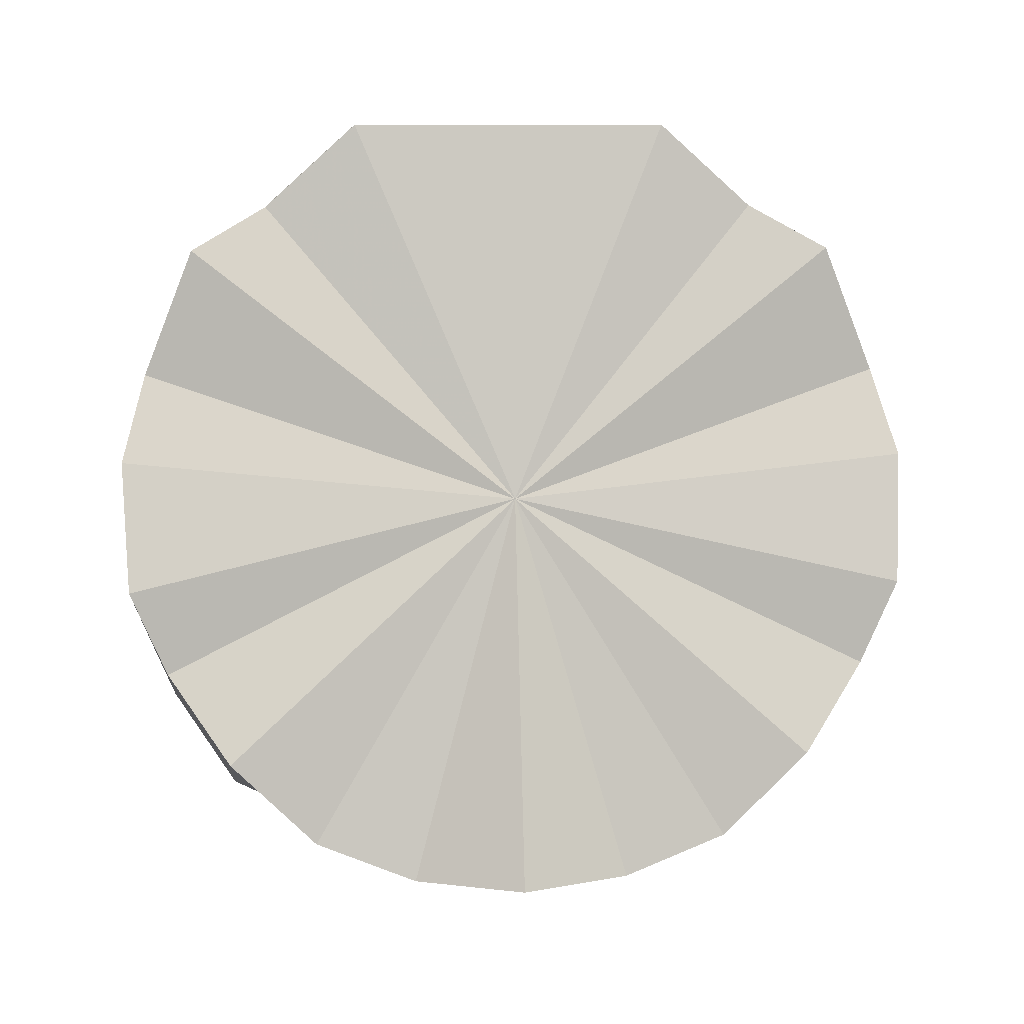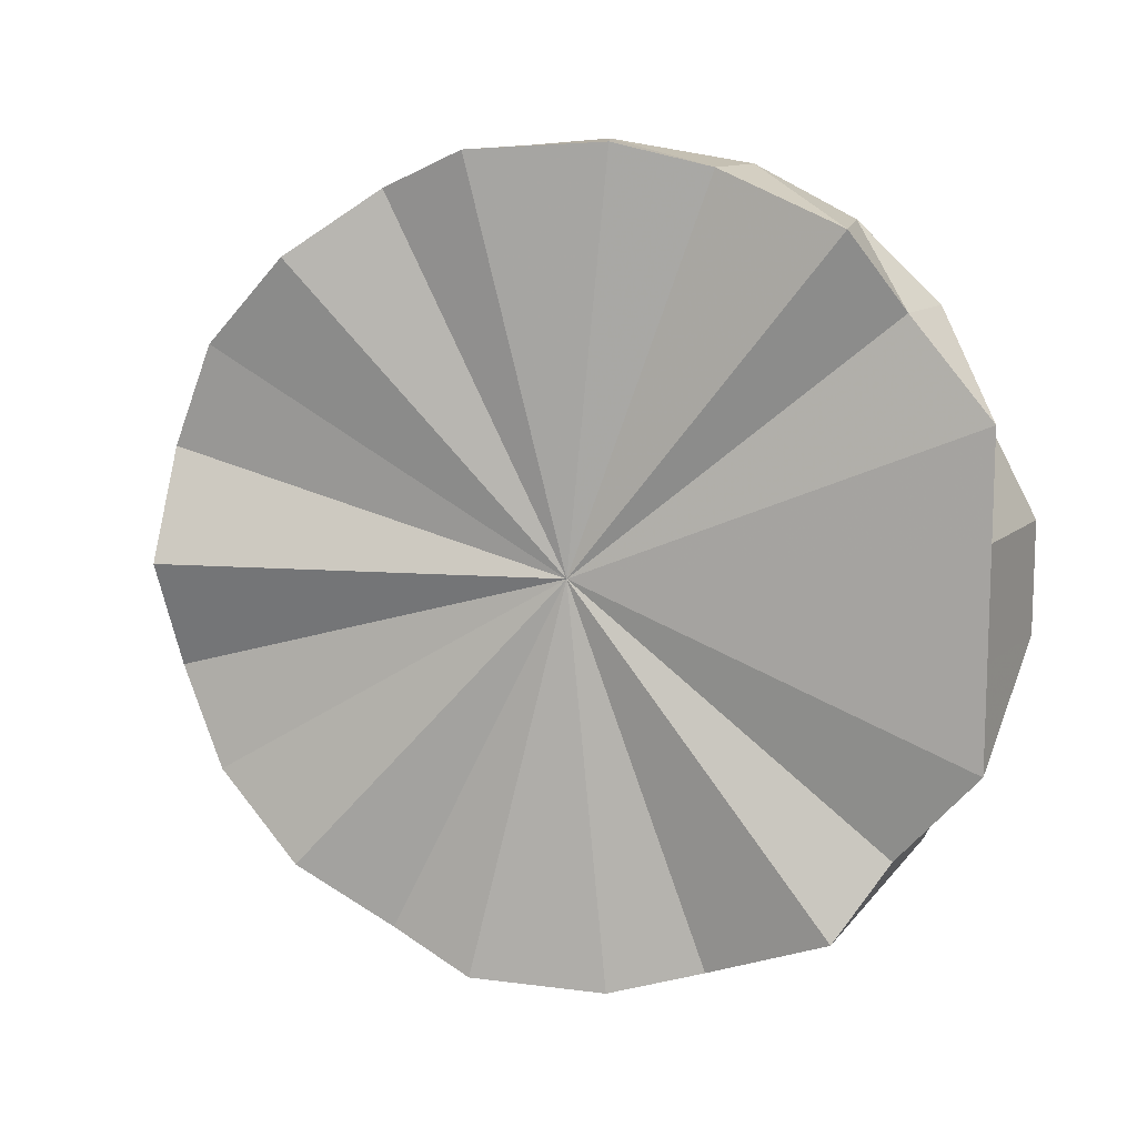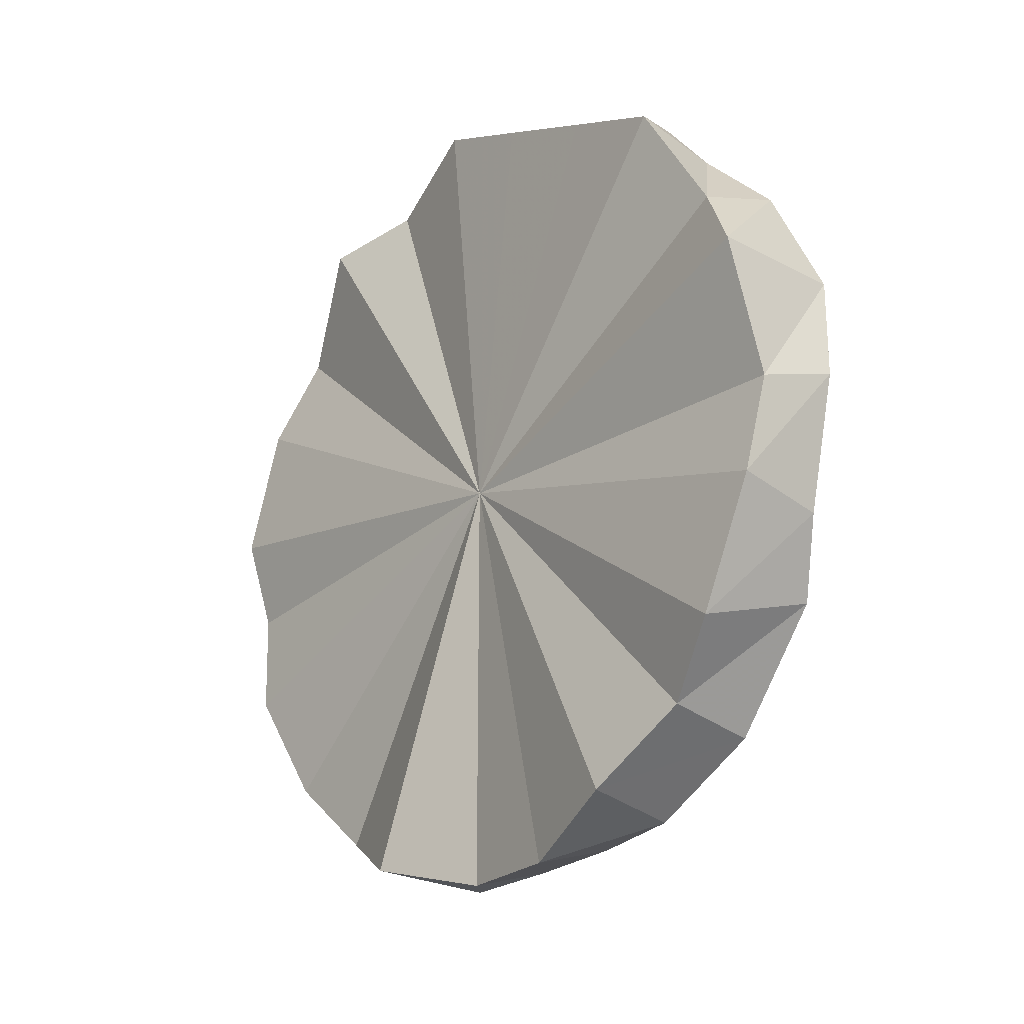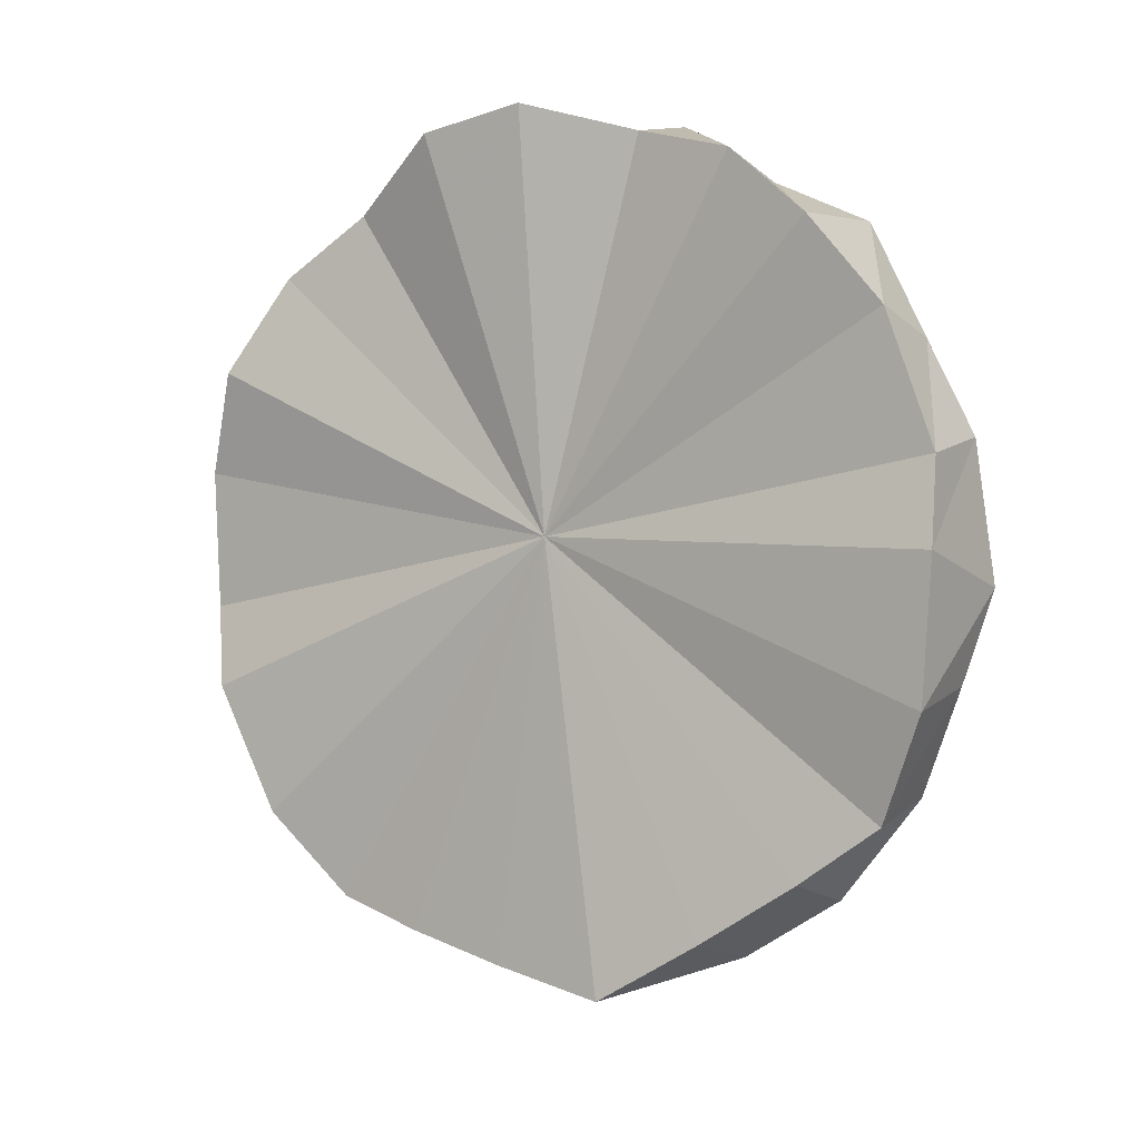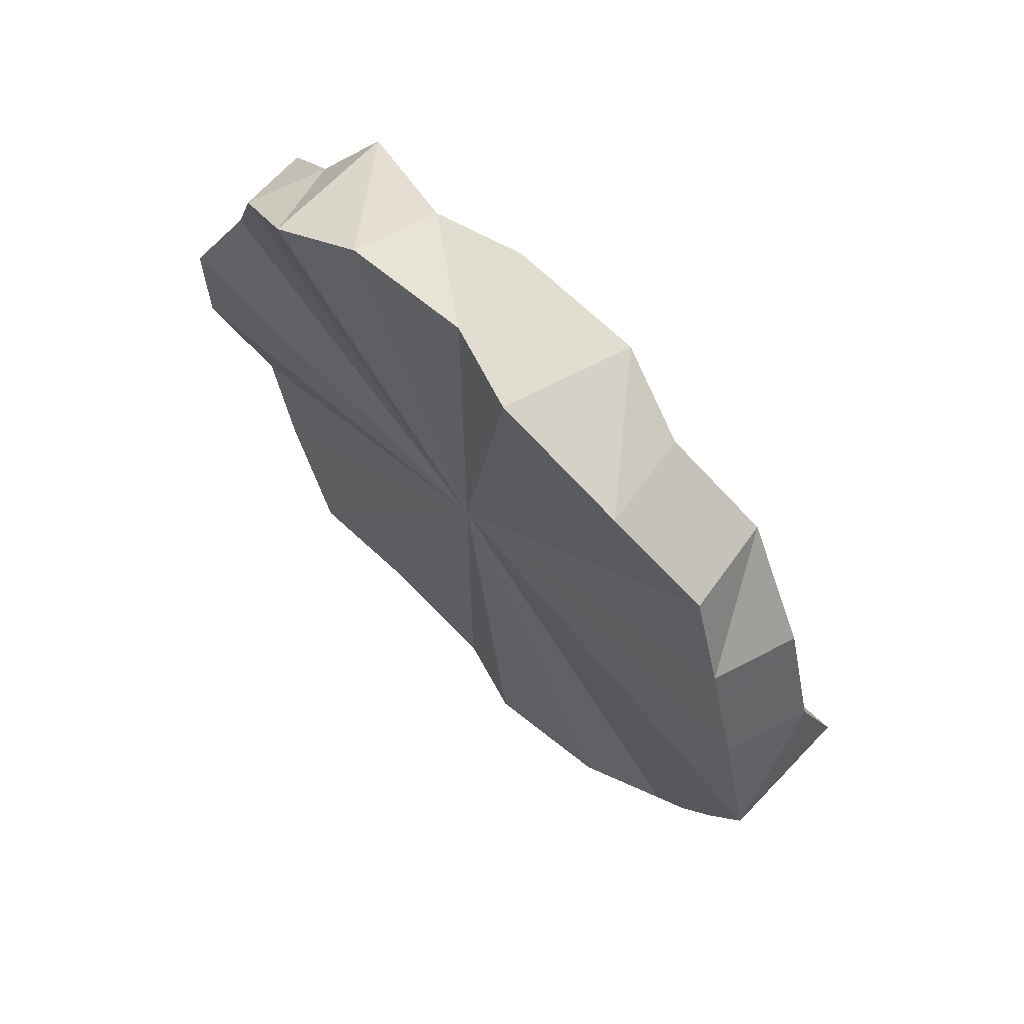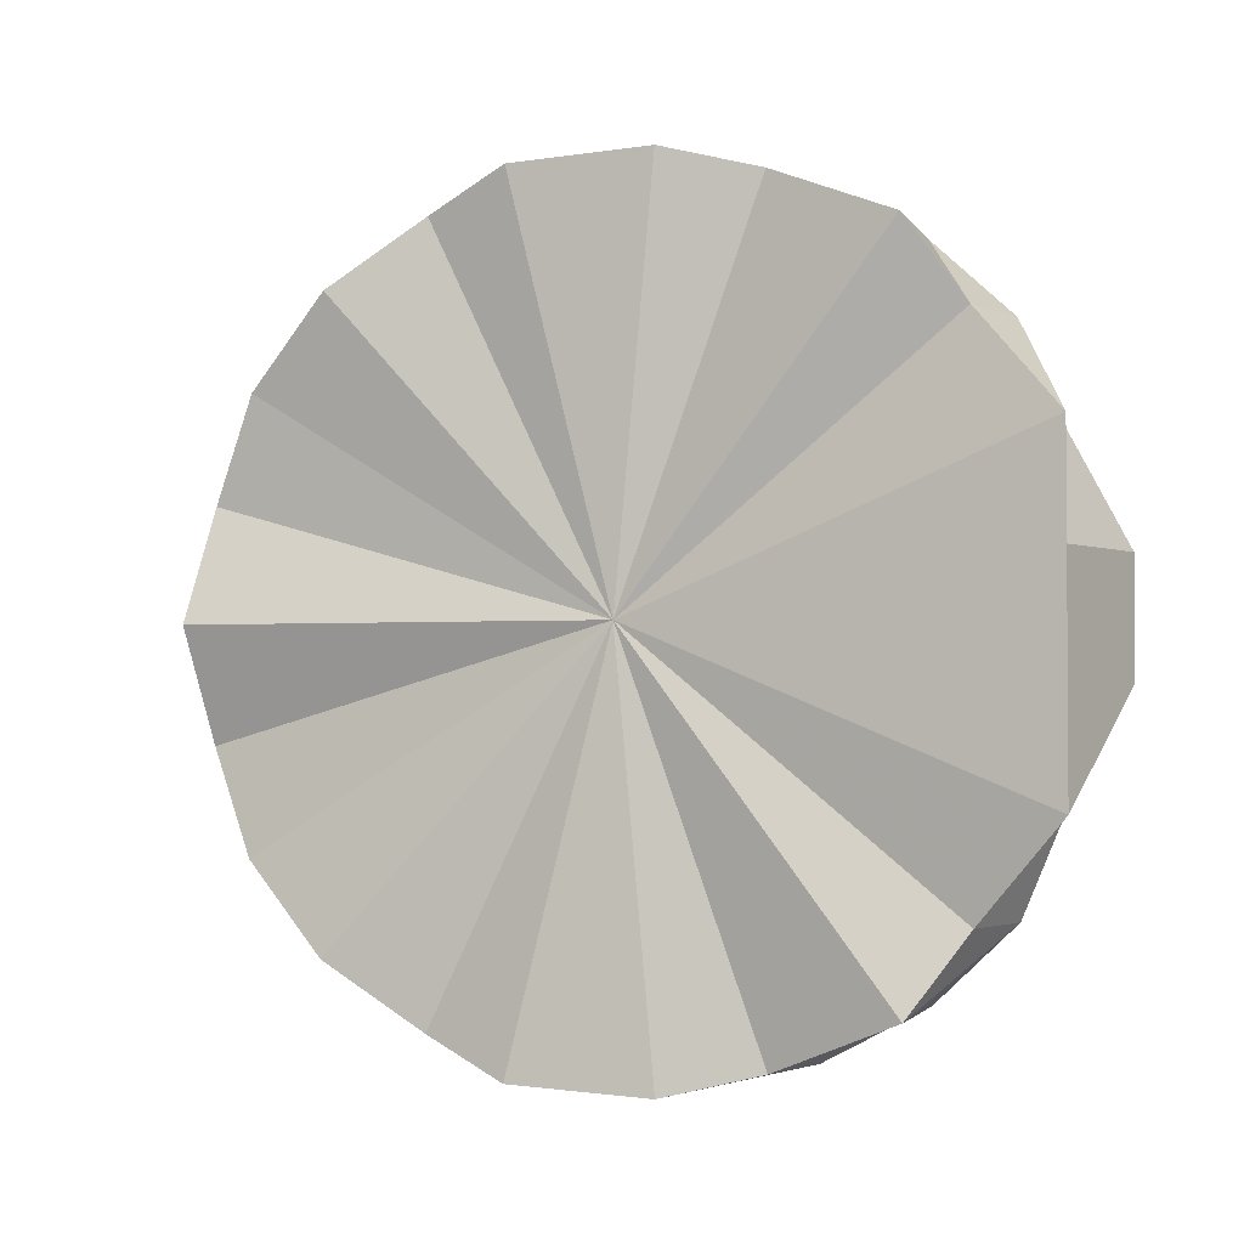
<metadata>
{"format":"obj","ext":"obj","renderer":"f3d","projection":"perspective","resolution":1024,"background":"white","views":[{"elev":10.2,"azim":85.6,"up":"+Y"},{"elev":11.9,"azim":118.3,"up":"+Z"},{"elev":4.4,"azim":142.6,"up":"+Y"},{"elev":-17.9,"azim":-56.4,"up":"+Y"},{"elev":65.9,"azim":-27.9,"up":"+Z"},{"elev":-2.2,"azim":125.1,"up":"+Z"}]}
</metadata>
<code>
o 4556
v 2162 1863 9.4
v 2162 1863 9.426
v 2162 1863 9.4
v 2162 1863 9.374
v 2162 1863 9.374
v 2162 1863 9.449
v 2162 1863 9.426
v 2162 1863 9.426
v 2162 1863 9.4
v 2162 1863 9.449
v 2162 1863 9.449
v 2162 1863 9.469
v 2162 1863 9.484
v 2162 1863 9.469
v 2162 1863 9.493
v 2162 1863 9.484
v 2162 1863 9.495
v 2162 1863 9.493
v 2162 1864 9.49
v 2162 1863 9.495
v 2162 1864 9.478
v 2162 1864 9.49
v 2162 1864 9.46
v 2162 1864 9.478
v 2162 1863 9.374
v 2162 1863 9.4
v 2162 1863 9.449
v 2162 1863 9.469
v 2162 1863 9.484
v 2162 1863 9.493
v 2162 1863 9.495
v 2162 1864 9.49
v 2162 1864 9.478
v 2162 1864 9.46
v 2162 1863 9.316
v 2162 1863 9.331
v 2162 1863 9.307
v 2162 1863 9.305
v 2162 1864 9.31
v 2162 1864 9.322
v 2162 1864 9.34
v 2162 1864 9.362
v 2161 1864 9.413
v 2161 1864 9.387
v 2162 1864 9.438
v 2161 1864 9.387
v 2162 1864 9.362
v 2162 1864 9.362
v 2162 1864 9.34
v 2162 1864 9.362
v 2162 1864 9.387
v 2162 1863 9.4
v 2161 1864 9.413
v 2161 1864 9.387
v 2162 1864 9.438
v 2162 1864 9.413
v 2161 1864 9.413
v 2162 1864 9.413
v 2162 1864 9.438
v 2162 1864 9.34
v 2162 1864 9.362
v 2162 1864 9.46
v 2162 1864 9.478
v 2162 1864 9.49
v 2162 1863 9.495
v 2162 1863 9.493
v 2162 1863 9.484
v 2162 1863 9.469
v 2162 1863 9.449
v 2162 1863 9.426
v 2162 1863 9.4
v 2162 1863 9.374
v 2162 1863 9.351
v 2162 1863 9.331
v 2162 1863 9.316
v 2162 1863 9.307
v 2162 1863 9.305
v 2162 1864 9.31
v 2162 1864 9.322
v 2162 1864 9.322
v 2162 1864 9.34
v 2162 1864 9.34
v 2162 1864 9.362
v 2162 1864 9.34
v 2162 1864 9.322
v 2162 1864 9.31
v 2162 1864 9.31
v 2162 1863 9.305
v 2162 1863 9.305
v 2162 1863 9.307
v 2162 1863 9.307
v 2162 1863 9.316
v 2162 1863 9.316
v 2162 1863 9.331
v 2162 1863 9.331
v 2162 1864 9.438
v 2162 1864 9.46
v 2162 1864 9.46
v 2162 1864 9.438
v 2162 1864 9.438
v 2162 1864 9.413
v 2162 1864 9.478
v 2162 1864 9.46
v 2162 1864 9.49
v 2162 1864 9.478
v 2162 1863 9.495
v 2162 1864 9.49
v 2162 1863 9.493
v 2162 1863 9.495
v 2162 1863 9.484
v 2162 1863 9.493
v 2162 1863 9.469
v 2162 1863 9.484
v 2162 1863 9.449
v 2162 1863 9.469
v 2162 1864 9.322
v 2162 1864 9.31
v 2162 1864 9.322
v 2162 1863 9.305
v 2162 1864 9.31
v 2162 1863 9.307
v 2162 1863 9.305
v 2162 1863 9.316
v 2162 1863 9.307
v 2162 1863 9.331
v 2162 1863 9.316
v 2162 1863 9.351
v 2162 1863 9.331
v 2162 1863 9.351
v 2162 1863 9.351
v 2162 1863 9.374
v 2162 1863 9.374
v 2162 1863 9.4
v 2162 1863 9.4
f 1 2 3
f 4 1 5
f 2 6 7
f 3 8 7
f 9 3 7
f 7 10 11
f 9 7 11
f 6 12 11
f 12 13 14
f 13 15 16
f 15 17 18
f 17 19 20
f 19 21 22
f 21 23 24
f 9 25 26
f 9 27 28
f 9 28 29
f 9 29 30
f 9 30 31
f 9 31 32
f 9 32 33
f 9 33 34
f 9 35 36
f 9 37 35
f 9 38 37
f 9 39 38
f 9 40 39
f 9 41 40
f 9 42 41
f 9 43 44
f 9 45 43
f 9 46 47
f 48 49 47
f 46 50 47
f 51 50 46
f 52 50 51
f 53 51 54
f 55 56 53
f 56 51 57
f 52 51 56
f 52 58 59
f 52 60 61
f 52 62 63
f 52 63 64
f 52 64 65
f 52 65 66
f 52 66 67
f 52 67 68
f 52 68 69
f 52 69 70
f 52 70 71
f 52 71 72
f 52 72 73
f 52 73 74
f 52 74 75
f 52 75 76
f 52 76 77
f 52 77 78
f 52 78 79
f 52 80 81
f 81 80 82
f 83 81 84
f 84 80 85
f 85 86 87
f 87 88 89
f 89 90 91
f 91 92 93
f 93 94 95
f 52 96 97
f 97 96 98
f 98 96 99
f 9 98 99
f 100 101 99
f 102 97 103
f 104 105 102
f 106 107 104
f 108 109 106
f 110 111 108
f 112 113 110
f 114 115 112
f 116 117 118
f 117 119 120
f 119 121 122
f 121 123 124
f 123 125 126
f 125 127 128
f 127 4 129
f 128 130 129
f 9 128 129
f 9 129 5
f 129 131 5
f 132 133 134

</code>
